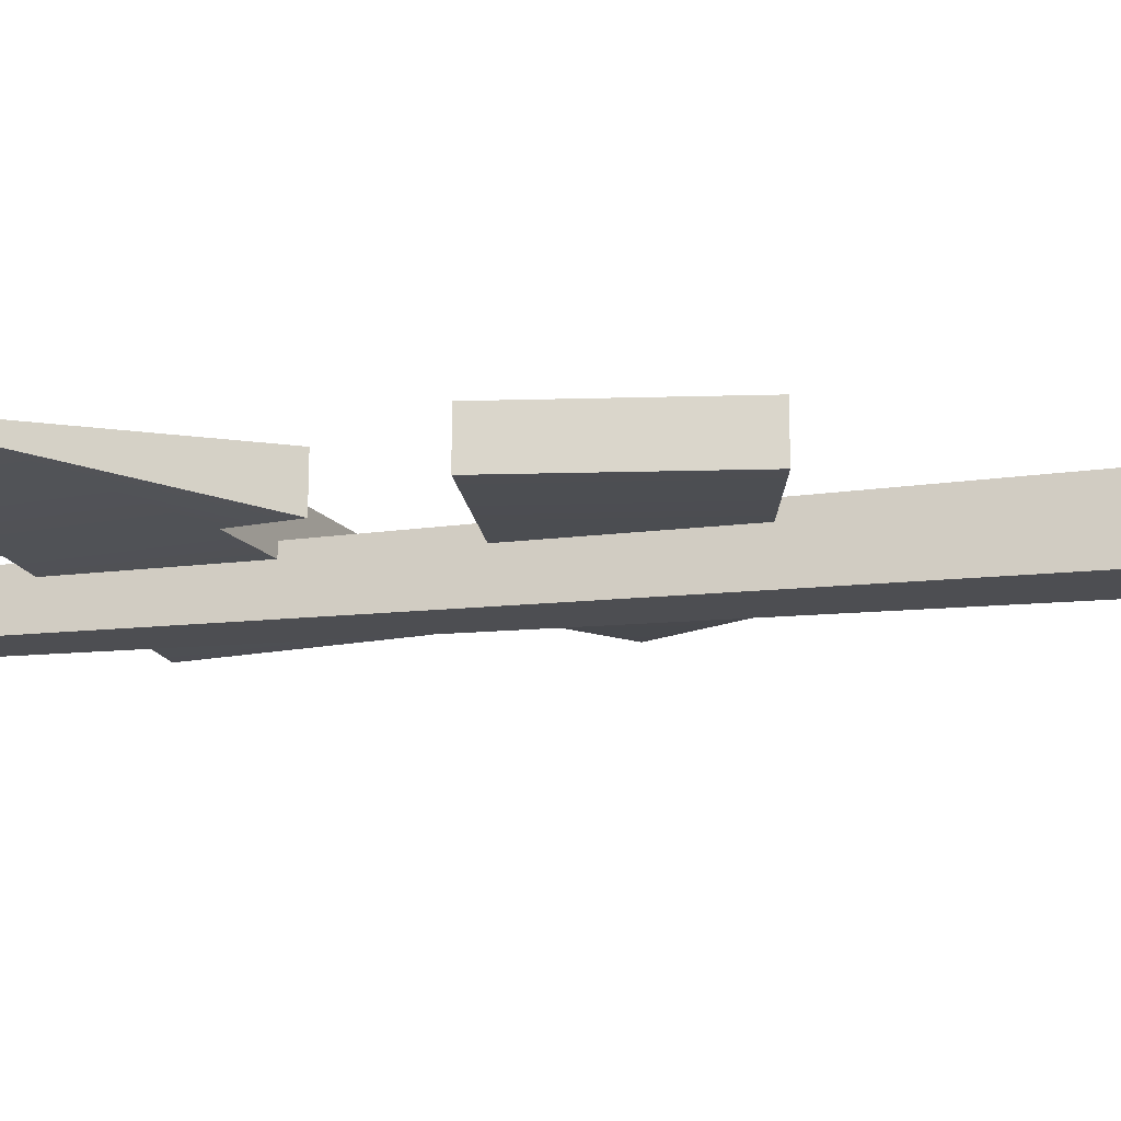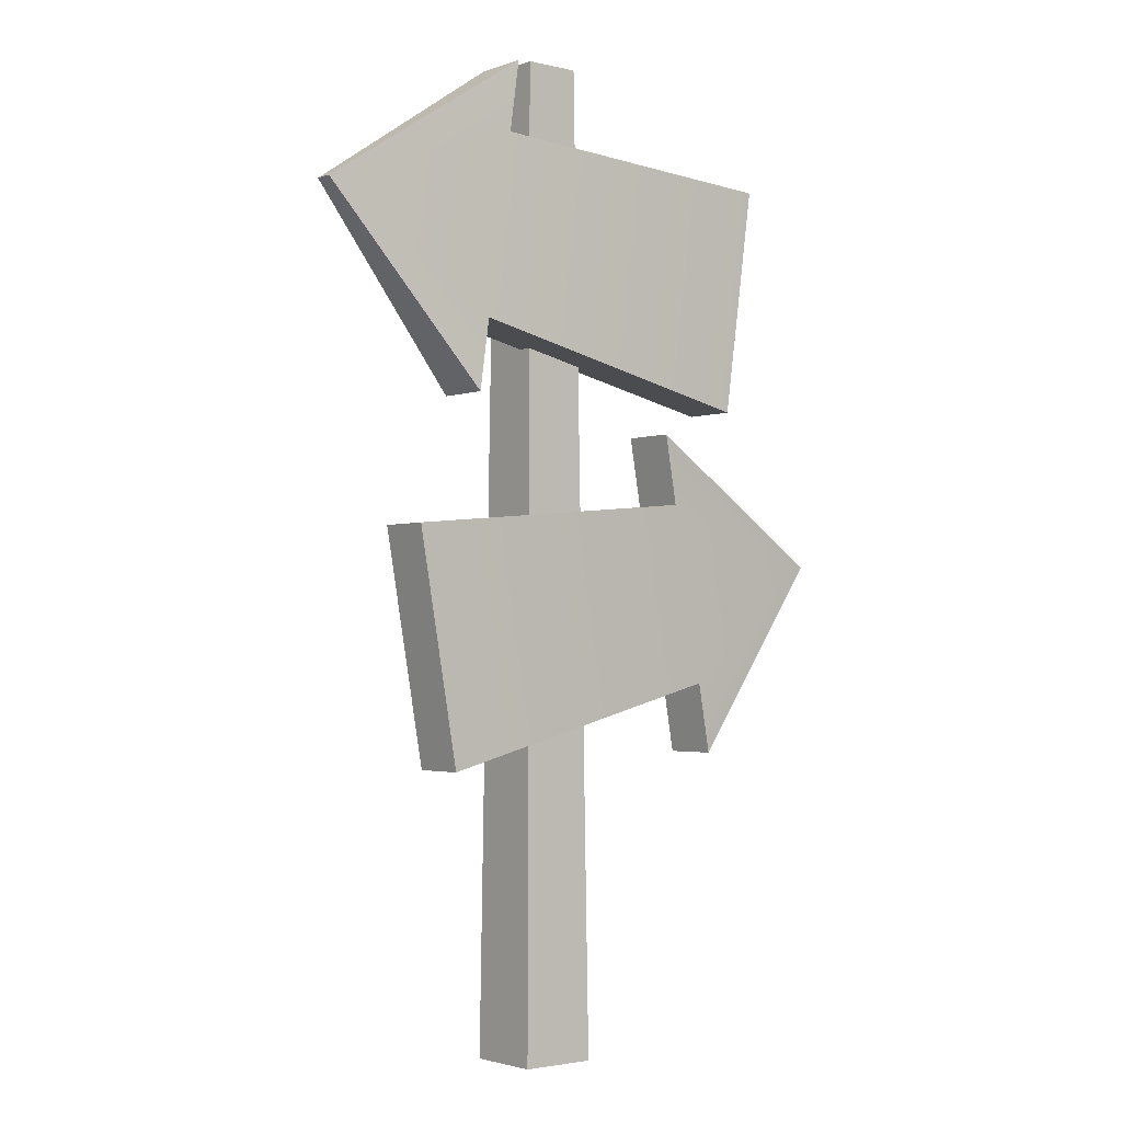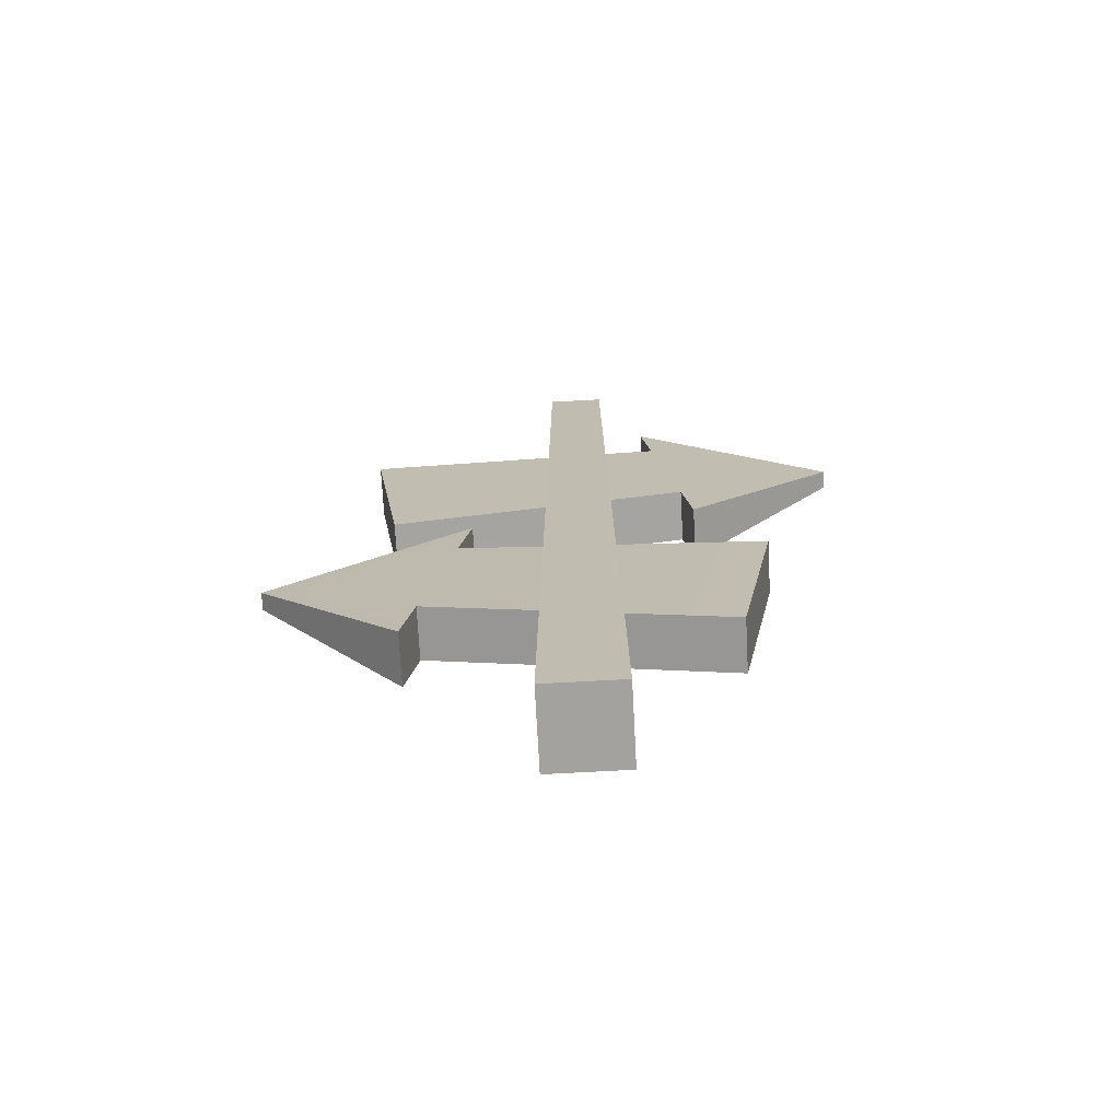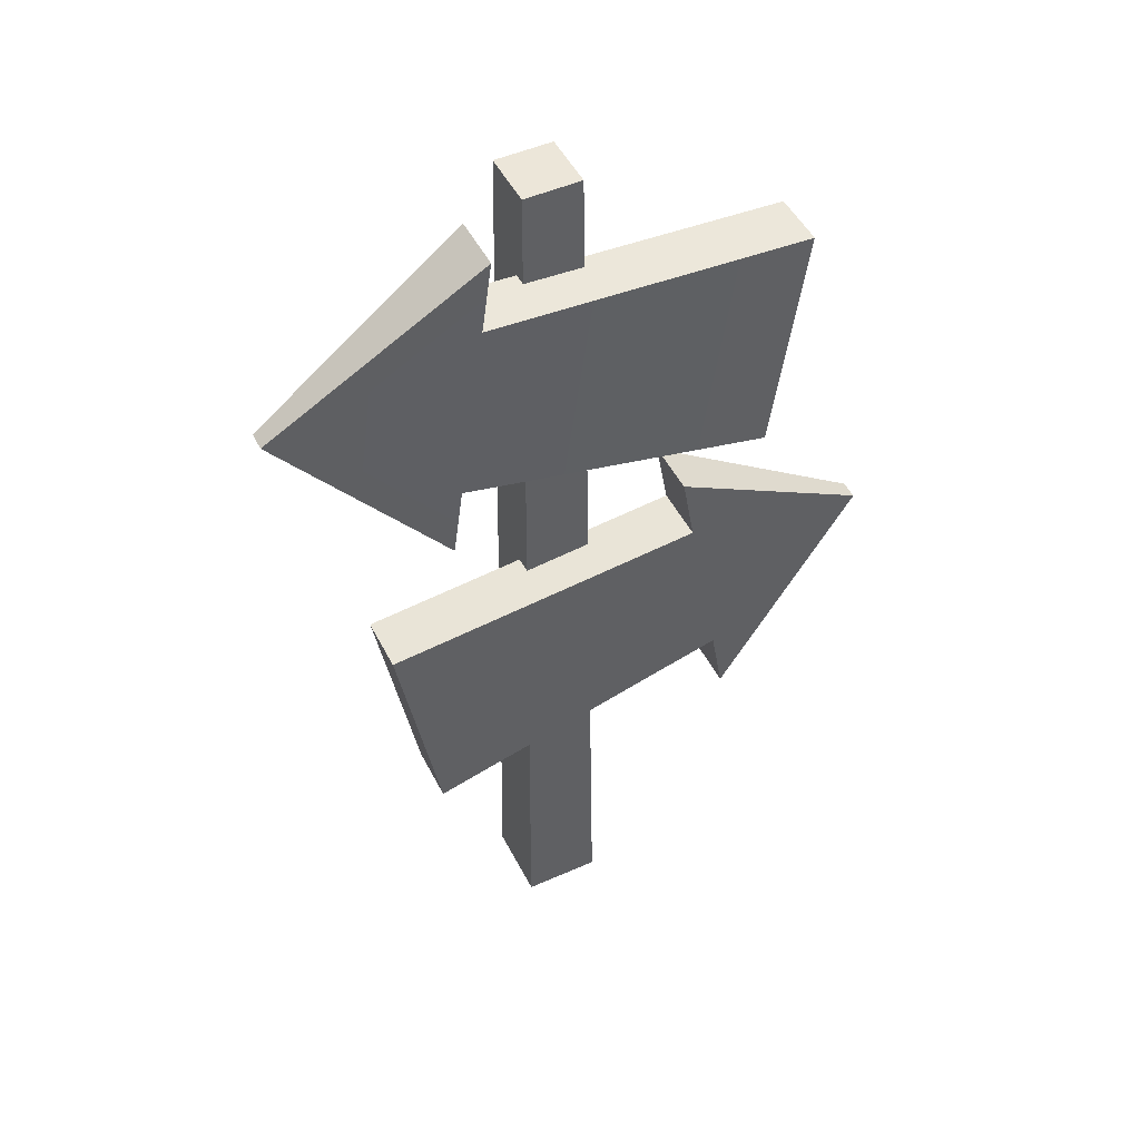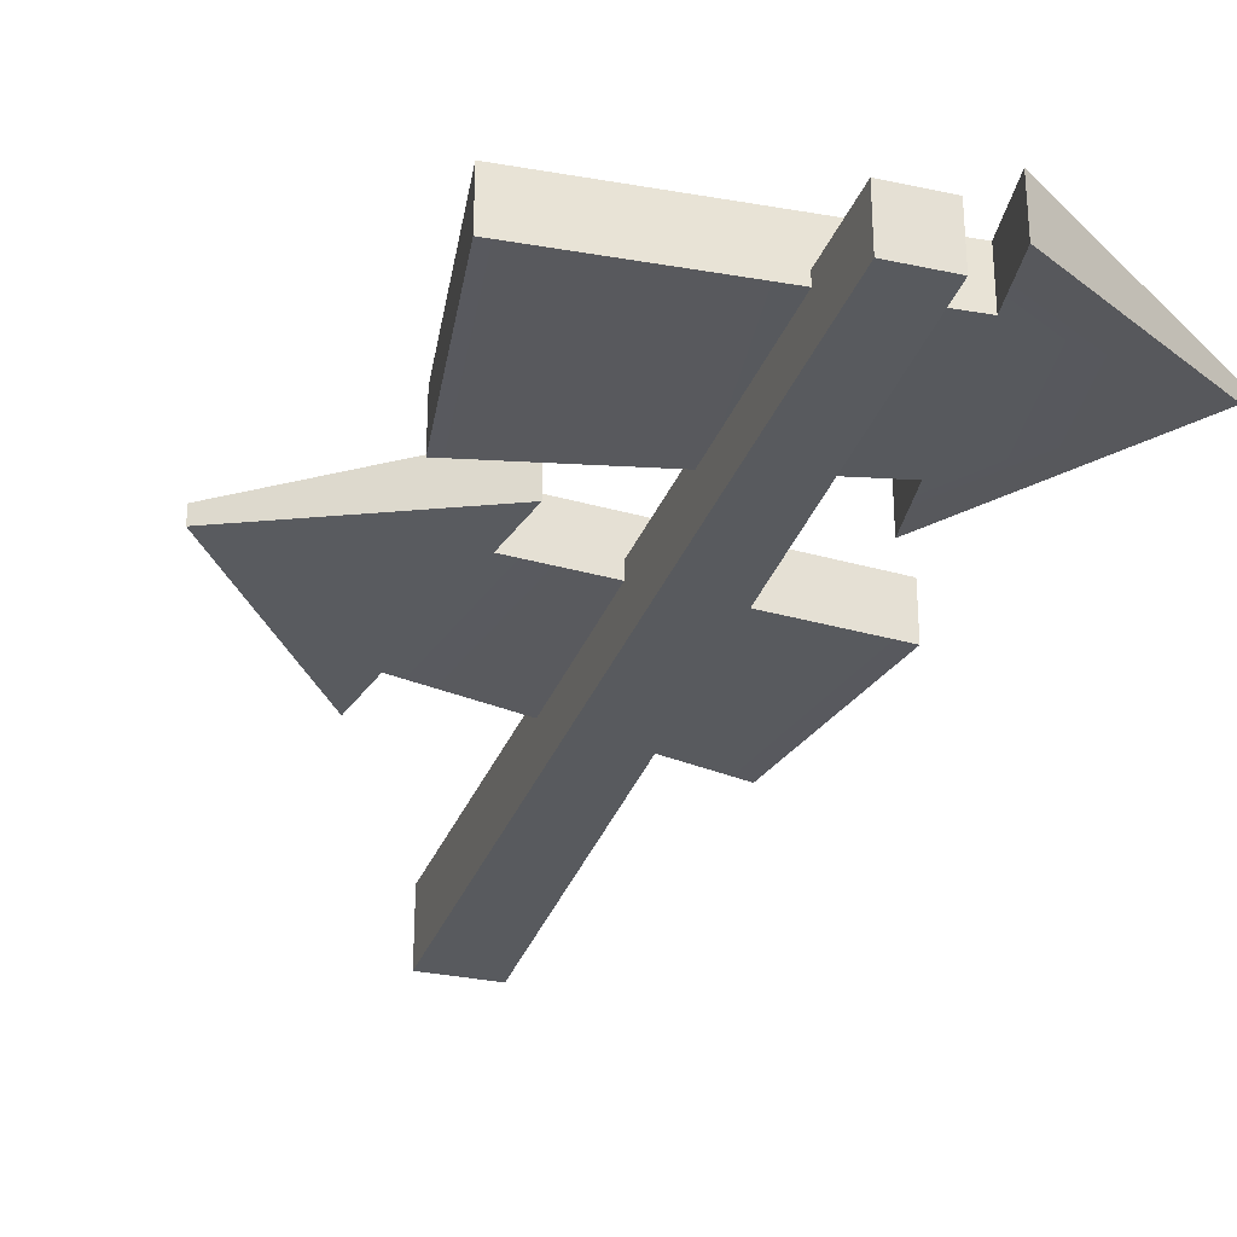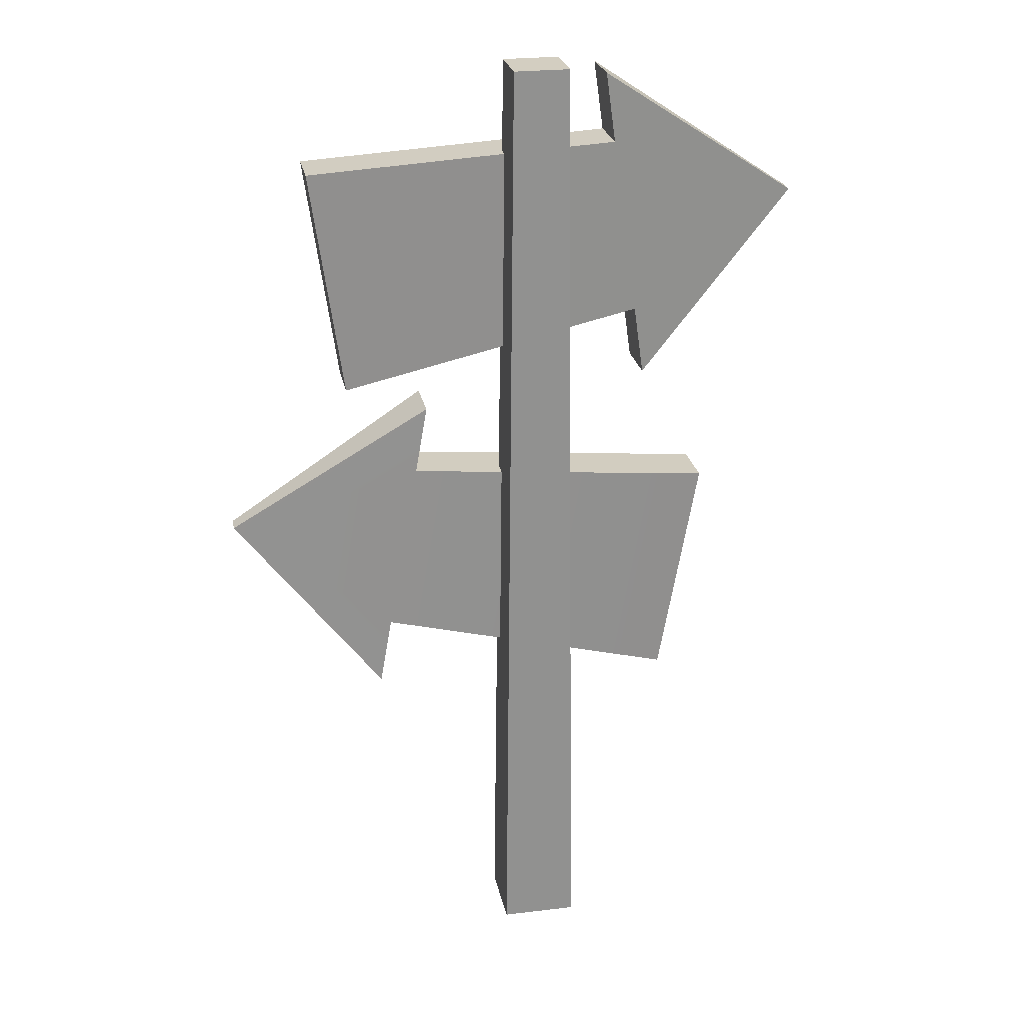
<metadata>
{"format":"obj","ext":"obj","renderer":"f3d","projection":"perspective","resolution":1024,"background":"white","views":[{"elev":-17.3,"azim":-76.8,"up":"+Z"},{"elev":-2.4,"azim":-39.2,"up":"+Y"},{"elev":-72.5,"azim":-176.9,"up":"+Y"},{"elev":48.9,"azim":-26.2,"up":"+Y"},{"elev":-30.3,"azim":162.5,"up":"+Z"},{"elev":25.0,"azim":168.9,"up":"+Y"}]}
</metadata>
<code>
v 0.3243 0.7622 0.1461
v -0.3898 1.072 0.1461
v -0.3061 0.5972 0.1461
v -0.3898 1.072 0.1461
v 0.3243 0.7622 0.1461
v 0.259 1.132 0.1461
v 0.6631 1.013 0.1086
v 0.3243 0.7622 0.1461
v 0.3499 0.6171 0.1461
v 0.3243 0.7622 0.1461
v 0.6631 1.013 0.1086
v 0.259 1.132 0.1461
v 0.259 1.132 0.1461
v 0.6631 1.013 0.1086
v 0.2335 1.277 0.1461
v 0.4072 1.335 0.1461
v -0.2286 1.477 0.0338
v 0.4072 1.335 0.0338
v -0.2286 1.477 0.0338
v 0.4072 1.335 0.1461
v -0.2286 1.477 0.1461
v -0.2286 1.477 0.1461
v -0.5759 1.716 0.1086
v -0.2491 1.331 0.1461
v -0.5759 1.716 0.1086
v -0.2286 1.477 0.1461
v -0.1763 1.849 0.1461
v -0.5759 1.716 0.1086
v -0.1763 1.849 0.1461
v -0.1558 1.995 0.1461
v -0.2286 1.477 0.1461
v -0.2491 1.331 0.0338
v -0.2286 1.477 0.0338
v -0.2491 1.331 0.0338
v -0.2286 1.477 0.1461
v -0.2491 1.331 0.1461
v -0.2491 1.331 0.1461
v -0.5759 1.716 0.0712
v -0.2491 1.331 0.0338
v -0.5759 1.716 0.0712
v -0.2491 1.331 0.1461
v -0.5759 1.716 0.1086
v -0.5759 1.716 0.0712
v -0.2286 1.477 0.0338
v -0.2491 1.331 0.0338
v -0.2286 1.477 0.0338
v -0.5759 1.716 0.0712
v -0.1763 1.849 0.0338
v -0.1763 1.849 0.0338
v -0.5759 1.716 0.0712
v -0.1558 1.995 0.0338
v -0.1763 1.849 0.0338
v 0.4742 1.812 0.1461
v 0.4742 1.812 0.0338
v 0.4742 1.812 0.1461
v -0.1763 1.849 0.0338
v -0.1763 1.849 0.1461
v -0.3898 1.072 0.0338
v 0.3243 0.7622 0.0338
v -0.3061 0.5972 0.0338
v 0.3243 0.7622 0.0338
v -0.3898 1.072 0.0338
v 0.259 1.132 0.0338
v 0.4742 1.812 0.0338
v 0.4072 1.335 0.1461
v 0.4072 1.335 0.0338
v 0.4072 1.335 0.1461
v 0.4742 1.812 0.0338
v 0.4742 1.812 0.1461
v -0.2286 1.477 0.0338
v 0.4742 1.812 0.0338
v 0.4072 1.335 0.0338
v 0.4742 1.812 0.0338
v -0.2286 1.477 0.0338
v -0.1763 1.849 0.0338
v 0.3499 0.6171 0.1461
v 0.3243 0.7622 0.0338
v 0.3499 0.6171 0.0338
v 0.3243 0.7622 0.0338
v 0.3499 0.6171 0.1461
v 0.3243 0.7622 0.1461
v -0.1558 1.995 0.1461
v -0.1763 1.849 0.0338
v -0.1558 1.995 0.0338
v -0.1763 1.849 0.0338
v -0.1558 1.995 0.1461
v -0.1763 1.849 0.1461
v -0.3898 1.072 0.0338
v 0.259 1.132 0.1461
v 0.259 1.132 0.0338
v 0.259 1.132 0.1461
v -0.3898 1.072 0.0338
v -0.3898 1.072 0.1461
v -0.5759 1.716 0.0712
v -0.1558 1.995 0.1461
v -0.1558 1.995 0.0338
v -0.1558 1.995 0.1461
v -0.5759 1.716 0.0712
v -0.5759 1.716 0.1086
v 0.3243 0.7622 0.0338
v 0.6631 1.013 0.0712
v 0.3499 0.6171 0.0338
v 0.6631 1.013 0.0712
v 0.3243 0.7622 0.0338
v 0.259 1.132 0.0338
v 0.6631 1.013 0.0712
v 0.259 1.132 0.0338
v 0.2335 1.277 0.0338
v 0.6631 1.013 0.0712
v 0.3499 0.6171 0.1461
v 0.3499 0.6171 0.0338
v 0.3499 0.6171 0.1461
v 0.6631 1.013 0.0712
v 0.6631 1.013 0.1086
v 0.259 1.132 0.1461
v 0.2335 1.277 0.0338
v 0.259 1.132 0.0338
v 0.2335 1.277 0.0338
v 0.259 1.132 0.1461
v 0.2335 1.277 0.1461
v -0.3061 0.5972 0.0338
v -0.3898 1.072 0.1461
v -0.3898 1.072 0.0338
v -0.3898 1.072 0.1461
v -0.3061 0.5972 0.0338
v -0.3061 0.5972 0.1461
v 0.2335 1.277 0.0338
v 0.6631 1.013 0.1086
v 0.6631 1.013 0.0712
v 0.6631 1.013 0.1086
v 0.2335 1.277 0.0338
v 0.2335 1.277 0.1461
v -0.3061 0.5972 0.1461
v 0.3243 0.7622 0.0338
v 0.3243 0.7622 0.1461
v 0.3243 0.7622 0.0338
v -0.3061 0.5972 0.1461
v -0.3061 0.5972 0.0338
v 0.4742 1.812 0.1461
v -0.2286 1.477 0.1461
v 0.4072 1.335 0.1461
v -0.2286 1.477 0.1461
v 0.4742 1.812 0.1461
v -0.1763 1.849 0.1461
v 0.0576 2.027 -0.0576
v 0.0788 0 0.0788
v 0.0788 0 -0.0788
v 0.0788 0 0.0788
v 0.0576 2.027 -0.0576
v 0.0576 2.027 0.0576
v -0.0788 0 0.0788
v 0.0788 0 -0.0788
v 0.0788 0 0.0788
v 0.0788 0 -0.0788
v -0.0788 0 0.0788
v -0.0788 0 -0.0788
v 0.0576 2.027 -0.0576
v -0.0576 2.027 0.0576
v 0.0576 2.027 0.0576
v -0.0576 2.027 0.0576
v 0.0576 2.027 -0.0576
v -0.0576 2.027 -0.0576
v -0.0788 0 0.0788
v -0.0576 2.027 -0.0576
v -0.0788 0 -0.0788
v -0.0576 2.027 -0.0576
v -0.0788 0 0.0788
v -0.0576 2.027 0.0576
v 0.0576 2.027 0.0576
v -0.0788 0 0.0788
v 0.0788 0 0.0788
v -0.0788 0 0.0788
v 0.0576 2.027 0.0576
v -0.0576 2.027 0.0576
v -0.0576 2.027 -0.0576
v 0.0788 0 -0.0788
v -0.0788 0 -0.0788
v 0.0788 0 -0.0788
v -0.0576 2.027 -0.0576
v 0.0576 2.027 -0.0576
v 0.0788 0 0.0788
v 0.0788 0 -0.0788
v -0.0788 0 0.0788
v -0.0788 0 -0.0788
v -0.0788 0 0.0788
v 0.0788 0 -0.0788
g mesh_0
f 1 2 3
f 4 5 6
f 7 8 9
f 10 11 12
f 13 14 15
f 16 17 18
f 19 20 21
f 22 23 24
f 25 26 27
f 28 29 30
f 31 32 33
f 34 35 36
f 37 38 39
f 40 41 42
f 43 44 45
f 46 47 48
f 49 50 51
f 52 53 54
f 55 56 57
f 58 59 60
f 61 62 63
f 64 65 66
f 67 68 69
f 70 71 72
f 73 74 75
f 76 77 78
f 79 80 81
f 82 83 84
f 85 86 87
f 88 89 90
f 91 92 93
f 94 95 96
f 97 98 99
f 100 101 102
f 103 104 105
f 106 107 108
f 109 110 111
f 112 113 114
f 115 116 117
f 118 119 120
f 121 122 123
f 124 125 126
f 127 128 129
f 130 131 132
f 133 134 135
f 136 137 138
f 139 140 141
f 142 143 144
g mesh_1
f 145 146 147
f 148 149 150
f 151 152 153
f 154 155 156
f 157 158 159
f 160 161 162
f 163 164 165
f 166 167 168
f 169 170 171
f 172 173 174
f 175 176 177
f 178 179 180
g mesh_2
f 181 182 183
f 184 185 186

</code>
